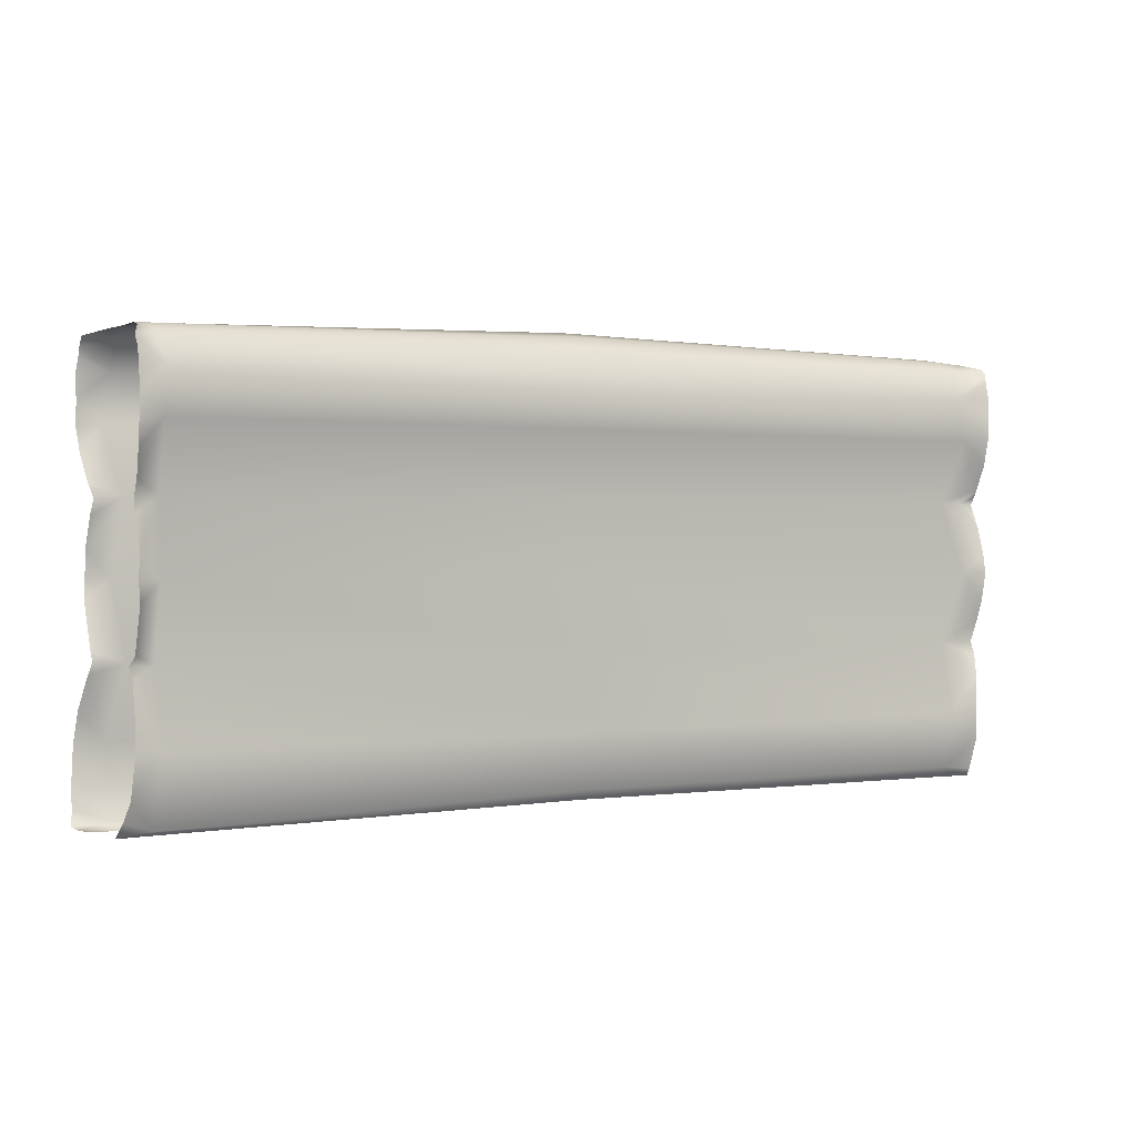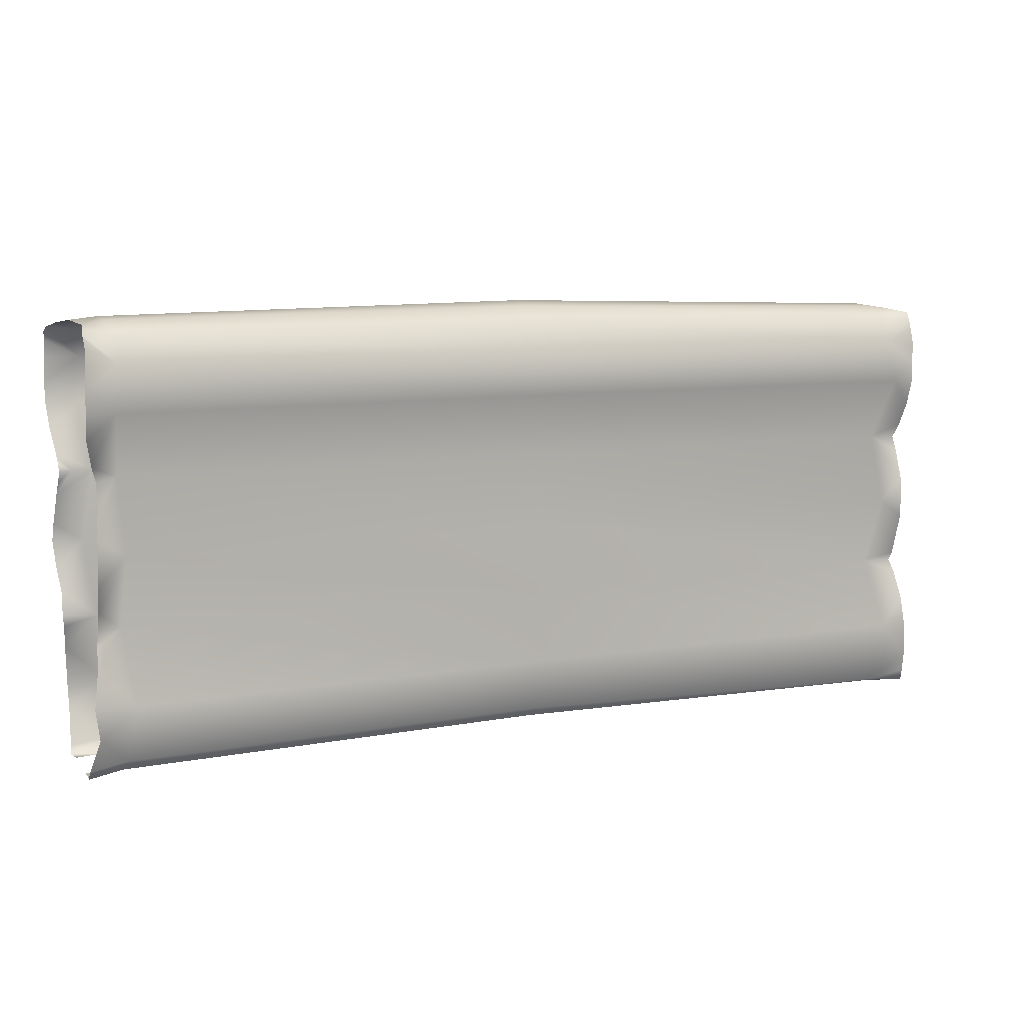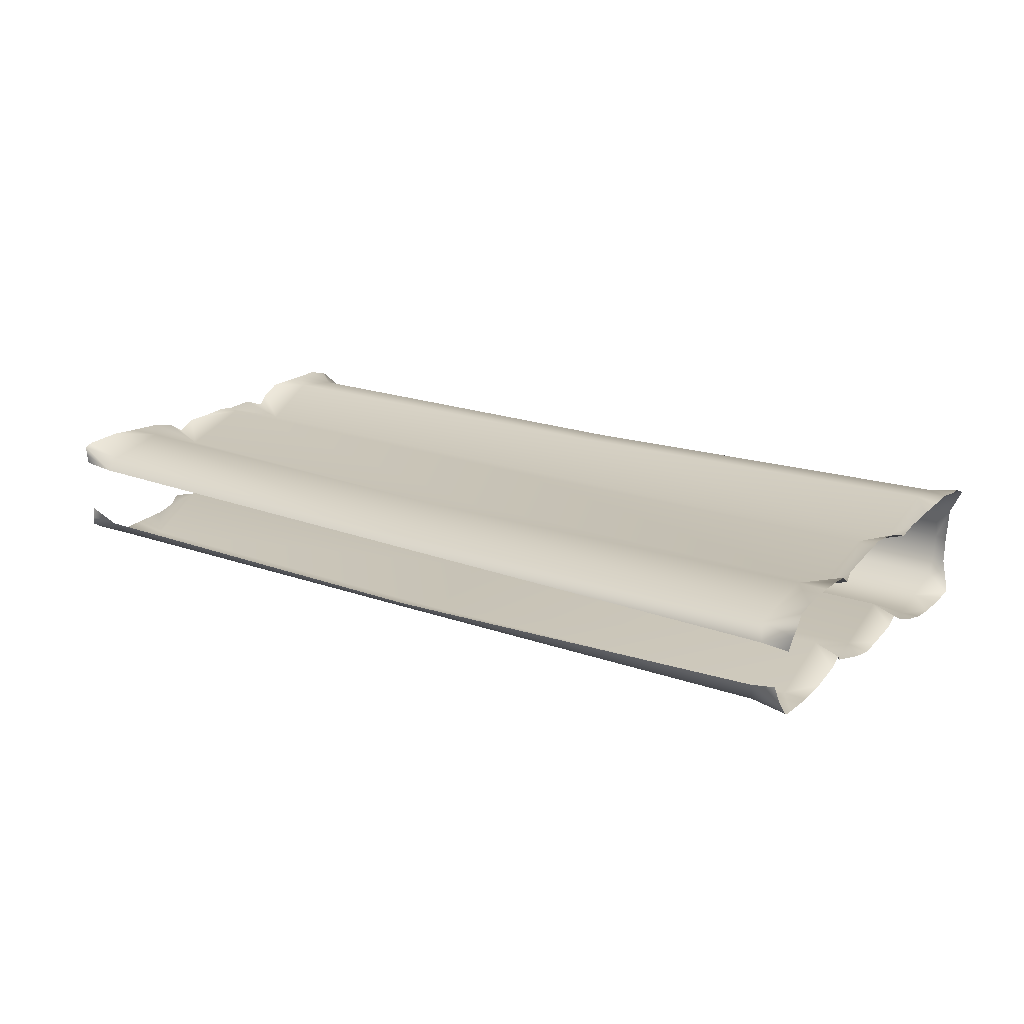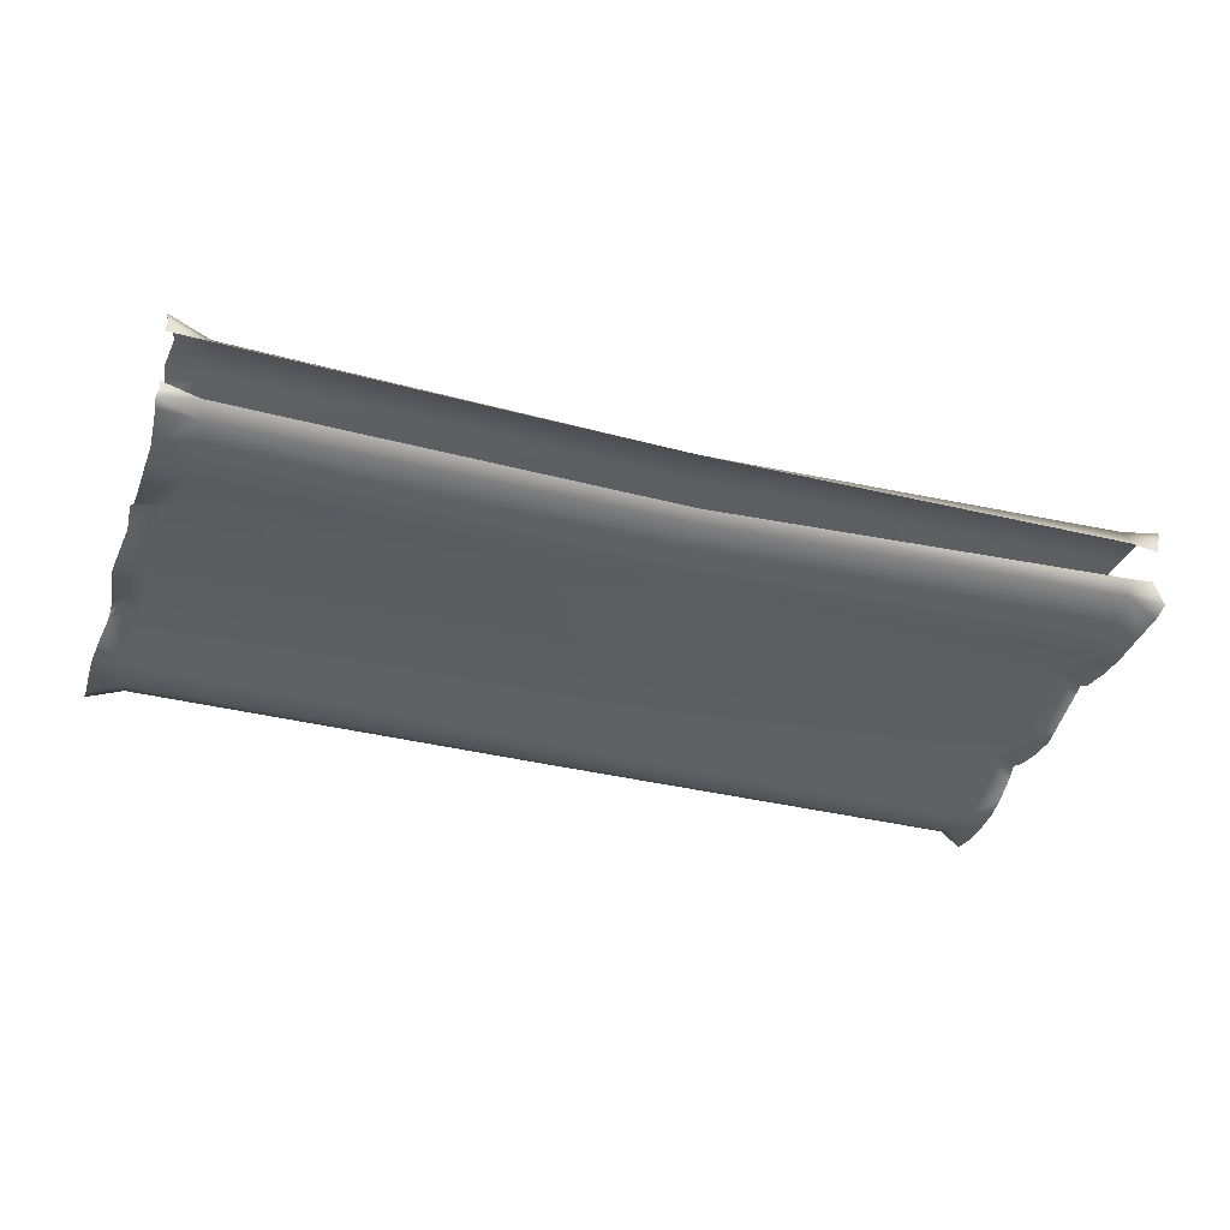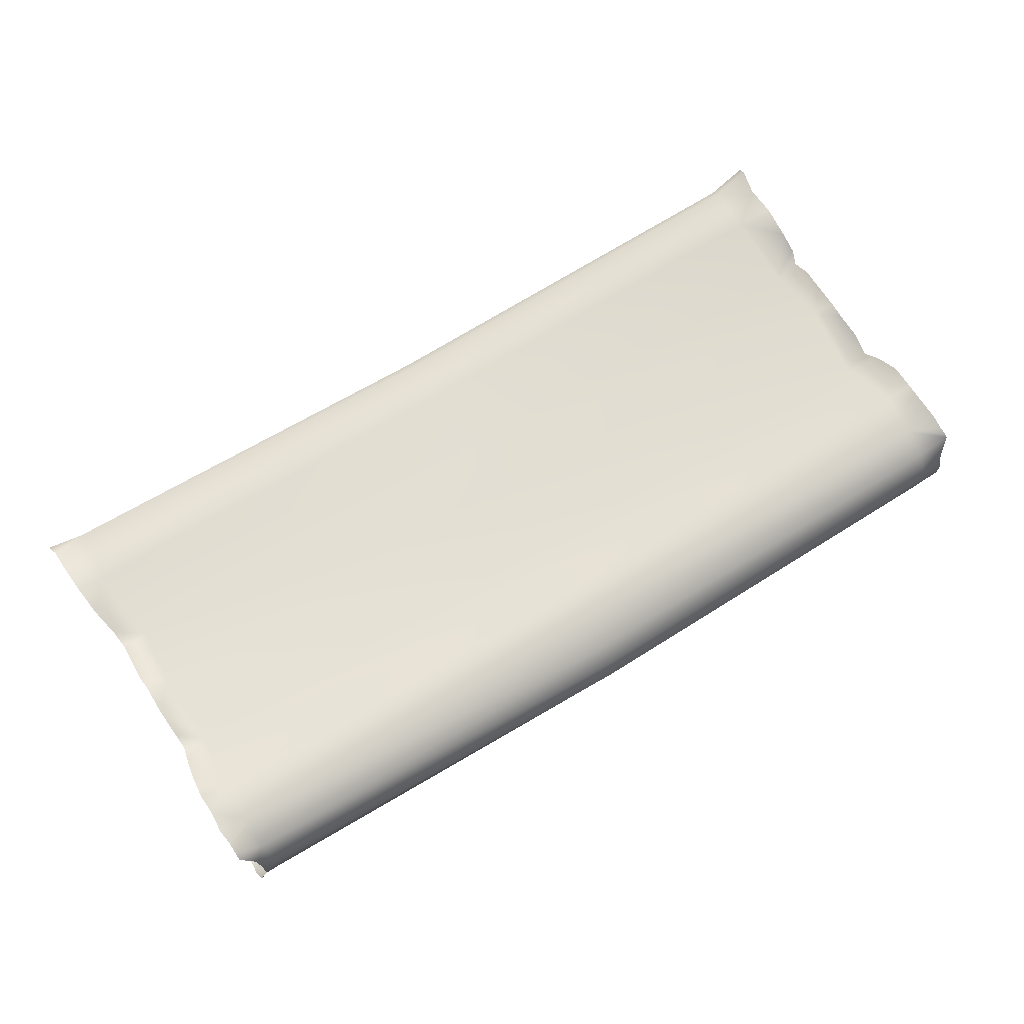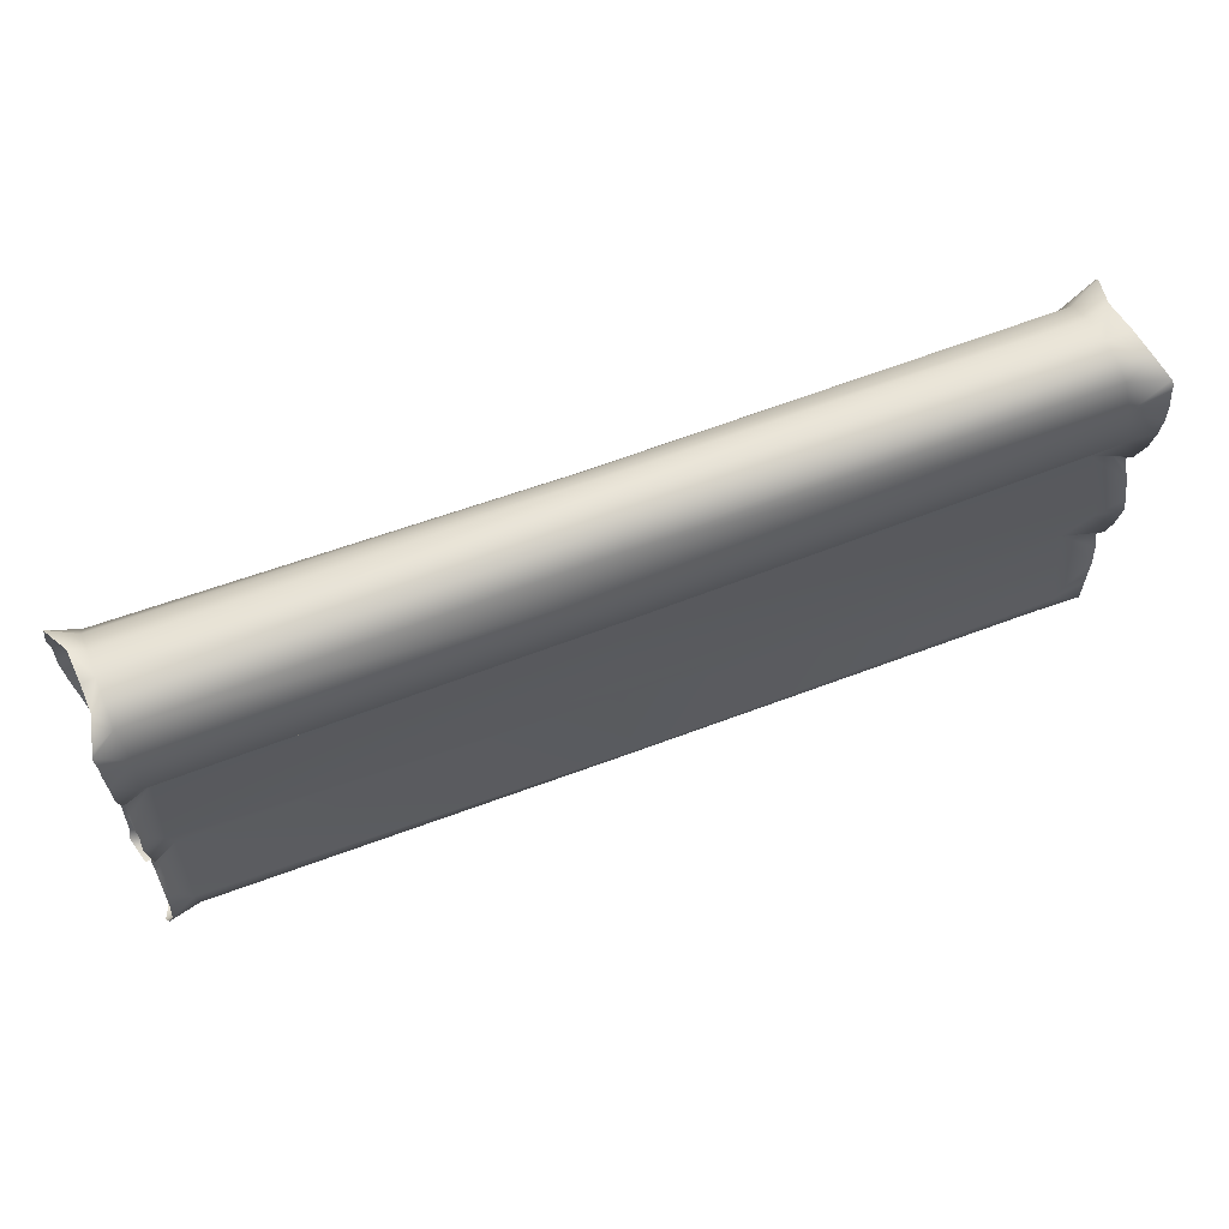
<metadata>
{"format":"obj","ext":"obj","renderer":"f3d","projection":"perspective","resolution":1024,"background":"white","views":[{"elev":0.8,"azim":148.6,"up":"+Y"},{"elev":8.9,"azim":-24.6,"up":"+Y"},{"elev":19.0,"azim":35.3,"up":"+Z"},{"elev":-37.6,"azim":-17.6,"up":"+Z"},{"elev":67.0,"azim":148.1,"up":"+Z"},{"elev":63.8,"azim":158.7,"up":"+Y"}]}
</metadata>
<code>
g wall23
v -0.4695 -0.05907 -0.365
v -0.2752 -0.1105 -0.4913
v -0.2961 -0.0332 -0.4815
v -0.5075 -0.302 -0.5096
v -0.2865 -0.1958 -0.5212
v -0.2857 -0.3341 -0.5363
v -0.2914 -0.5085 -0.553
v -0.4692 -0.6812 -0.5568
v -0.2878 -0.7054 -0.5418
v -0.2952 -0.9079 -0.5003
v -0.3077 -1.119 -0.4324
v -0.518 -1.238 -0.2962
v -0.313 -1.243 -0.3639
v -0.2974 -1.37 -0.414
v -0.3099 -1.631 -0.4864
v -0.4716 -1.848 -0.4559
v -0.2956 -1.844 -0.5004
v -0.3117 -2.006 -0.4846
v -0.3101 -2.379 -0.385
v -0.5008 -2.465 -0.2435
v -0.2844 -2.463 -0.32
v -0.289 -2.56 -0.3916
v -0.4768 -3.076 -0.4753
v -0.2826 -2.825 -0.4522
v -0.2757 -3.079 -0.4791
v -0.2489 -3.406 -0.4542
v -0.4776 -3.65 -0.3123
v -0.2064 -3.56 -0.4126
v -0.1751 -3.673 -0.3425
v -0.2161 -3.691 -0.2584
v -0.463 -3.701 -0.1665
v -0.2619 -3.692 -0.1378
v -4.078 -3.649 -0.3229
v -4.078 -3.564 -0.3966
v -4.08 -3.086 -0.5653
v -4.078 -2.473 -0.3348
v -4.079 -1.851 -0.512
v -4.078 -1.228 -0.3172
v -4.08 -0.6802 -0.5677
v -4.08 -0.3106 -0.5209
v -4.074 -0.03469 -0.3648
v -8.134 -3.673 -0.1984
v -7.828 -3.687 -0.3001
v -8.128 -3.689 -0.2919
v -8.143 -3.683 -0.3659
v -7.815 -3.588 -0.4186
v -4.078 -3.649 -0.3229
v -8.13 -3.614 -0.4135
v -4.078 -3.564 -0.3966
v -8.108 -3.331 -0.5316
v -4.08 -3.086 -0.5653
v -7.787 -3.094 -0.5607
v -8.12 -3.092 -0.5169
v -4.078 -2.473 -0.3348
v -7.882 -2.481 -0.3146
v -8.131 -2.77 -0.5014
v -8.141 -2.585 -0.4637
v -8.164 -2.473 -0.3907
v -4.079 -1.851 -0.512
v -7.951 -1.853 -0.5094
v -8.146 -2.299 -0.4812
v -8.173 -2.1 -0.5249
v -8.198 -1.852 -0.5452
v -4.078 -1.228 -0.3172
v -7.886 -1.219 -0.3036
v -8.185 -1.701 -0.5312
v -4.08 -0.6802 -0.5677
v -7.953 -0.683 -0.5435
v -8.159 -1.448 -0.4862
v -4.08 -0.3106 -0.5209
v -7.916 -0.2946 -0.5034
v -4.074 -0.03469 -0.3648
v -7.9 -0.05991 -0.3842
v -8.201 -0.03522 -0.4926
v -8.213 -0.07864 -0.5152
v -8.206 -0.1475 -0.5333
v -8.209 -0.2847 -0.5601
v -8.213 -0.4841 -0.5676
v -8.21 -0.6704 -0.5591
v -8.186 -0.8983 -0.5334
v -8.151 -1.117 -0.4751
v -8.058 -1.233 -0.3462
v -8.152 -1.347 -0.4464
v -8.147 -1.182 -0.4408
v -8.146 -1.247 -0.4065
v -0.2961 -0.0332 -0.4815
v -0.3646 0.007754 -0.2275
v -0.4695 -0.05907 -0.365
v -0.4715 0.01425 -0.1921
v -0.4671 0.03049 0.0001762
v -0.3568 -1.819e-14 0.002706
v -0.3379 -0.001768 0.2844
v -4.075 0.08151 -0.2215
v -4.074 -0.03469 -0.3648
v -4.076 0.1276 -0.04231
v -4.074 0.08686 0.1635
v -0.4688 0.0143 0.212
v -0.4562 -0.07208 0.4007
v -0.222 -0.03956 0.5063
v -4.073 -0.04631 0.3264
v -0.462 -0.302 0.5575
v -0.2183 -0.1105 0.5383
v -0.2184 -0.1958 0.5682
v -0.1979 -0.3341 0.5828
v -4.072 -0.3106 0.4761
v -0.4067 -0.6812 0.6037
v -0.212 -0.5085 0.597
v -0.2024 -0.7054 0.5857
v -0.2209 -0.9079 0.5454
v -4.071 -0.6802 0.5228
v -0.4831 -1.238 0.346
v -0.2554 -1.119 0.4793
v -0.2797 -1.243 0.4118
v -0.2696 -1.37 0.461
v -4.073 -1.228 0.2724
v -0.4472 -1.848 0.5039
v -0.2553 -1.631 0.5323
v -0.2565 -1.844 0.5459
v -0.2455 -2.006 0.5304
v -4.072 -1.851 0.4671
v -0.2594 -2.379 0.4324
v -0.482 -2.465 0.2929
v -0.2512 -2.463 0.3671
v -4.073 -2.473 0.2891
v -0.3993 -3.076 0.5224
v -0.2398 -2.56 0.438
v -0.1829 -2.825 0.4966
v -0.1544 -3.079 0.5224
v -4.072 -3.086 0.466
v -0.4226 -3.65 0.3669
v -4.073 -3.564 0.2932
v -0.1321 -3.406 0.504
v -4.074 -3.649 0.2194
v -0.1289 -3.56 0.4767
v -0.1012 -3.673 0.4182
v -0.3909 -3.701 0.2163
v -0.1252 -3.691 0.3253
v -0.1604 -3.692 0.193
v -8.147 0.01364 -0.2951
v -8.201 -0.03522 -0.4926
v -7.9 -0.05991 -0.3842
v -7.875 0.03623 -0.2454
v -4.074 -0.03469 -0.3648
v -4.075 0.08151 -0.2215
v -4.076 0.1276 -0.04231
v -7.86 0.06714 -0.07656
v -8.096 0.04202 -0.06188
v -8.05 0.01707 0.2219
v -7.837 0.04624 0.1436
v -4.074 0.08686 0.1635
v -4.073 -0.04631 0.3264
v -7.827 -0.05409 0.3353
v -8.1 -0.04294 0.4705
v -7.823 -0.2946 0.4644
v -8.1 -0.07864 0.4935
v -4.072 -0.3106 0.4761
v -8.094 -0.1475 0.5097
v -8.098 -0.2847 0.541
v -4.071 -0.6802 0.5228
v -7.862 -0.6834 0.512
v -8.102 -0.4843 0.5309
v -8.107 -0.6708 0.5252
v -8.107 -0.899 0.5229
v -4.073 -1.228 0.2724
v -7.814 -1.22 0.2611
v -8.058 -1.118 0.4533
v -8.011 -1.248 0.3829
v -8.023 -1.448 0.4601
v -4.072 -1.851 0.4671
v -7.812 -1.854 0.4771
v -8.03 -1.701 0.446
v -8.031 -1.853 0.4656
v -8.037 -2.105 0.4467
v -4.073 -2.473 0.2891
v -7.824 -2.481 0.2727
v -8.041 -2.302 0.4452
v -8.033 -2.473 0.3699
v -8.061 -2.585 0.4505
v -4.072 -3.086 0.466
v -8.072 -2.77 0.4977
v -7.758 -3.094 0.519
v -8.107 -3.094 0.5074
v -4.073 -3.564 0.2932
v -8.078 -3.35 0.5373
v -7.824 -3.588 0.3781
v -4.074 -3.649 0.2194
v -8.161 -3.614 0.4857
v -8.168 -3.683 0.4554
v -7.84 -3.687 0.2671
v -8.154 -3.689 0.3812
v -8.157 -3.673 0.2878
g wall23_0
f 3 2 1
f 2 4 1
f 5 4 2
f 5 6 4
f 4 6 7
f 8 4 7
f 9 8 7
f 9 10 8
f 8 10 11
f 12 8 11
f 13 12 11
f 13 14 12
f 14 15 12
f 15 16 12
f 17 16 15
f 17 18 16
f 16 18 19
f 20 16 19
f 21 20 19
f 21 22 20
f 20 22 23
f 22 24 23
f 25 23 24
f 25 26 23
f 23 26 27
f 26 28 27
f 29 27 28
f 27 29 30
f 31 27 30
f 30 32 31
f 31 33 27
f 33 34 27
f 27 34 23
f 34 35 23
f 23 35 20
f 35 36 20
f 20 36 16
f 36 37 16
f 16 37 12
f 37 38 12
f 12 38 8
f 38 39 8
f 8 39 4
f 39 40 4
f 4 40 1
f 40 41 1
f 44 43 42
f 44 45 43
f 45 46 43
f 43 46 47
f 48 46 45
f 46 49 47
f 50 46 48
f 51 49 46
f 52 46 50
f 52 51 46
f 53 52 50
f 54 51 52
f 55 54 52
f 56 52 53
f 55 52 56
f 57 55 56
f 58 55 57
f 59 54 55
f 60 59 55
f 61 55 58
f 60 55 61
f 62 60 61
f 63 60 62
f 64 59 60
f 65 64 60
f 66 60 63
f 65 60 66
f 67 64 65
f 68 67 65
f 69 65 66
f 70 67 68
f 71 70 68
f 72 70 71
f 73 72 71
f 73 71 74
f 71 75 74
f 76 75 71
f 76 71 77
f 77 71 78
f 71 68 78
f 78 68 79
f 79 68 80
f 80 68 81
f 68 65 81
f 82 65 69
f 81 65 82
f 83 82 69
f 84 81 82
f 83 85 82
f 84 82 85
f 88 87 86
f 88 89 87
f 89 90 87
f 90 91 87
f 90 92 91
f 89 88 93
f 89 93 90
f 88 94 93
f 93 95 90
f 90 95 96
f 90 97 92
f 97 90 96
f 97 98 92
f 97 96 98
f 98 99 92
f 96 100 98
f 98 100 101
f 102 99 98
f 101 102 98
f 101 103 102
f 104 103 101
f 100 105 101
f 101 105 106
f 104 101 107
f 101 106 107
f 106 108 107
f 109 108 106
f 105 110 106
f 106 110 111
f 109 106 112
f 106 111 112
f 111 113 112
f 114 113 111
f 110 115 111
f 111 115 116
f 117 114 111
f 116 117 111
f 116 118 117
f 119 118 116
f 115 120 116
f 119 116 121
f 116 120 122
f 116 122 121
f 122 123 121
f 120 124 122
f 122 124 125
f 126 123 122
f 126 122 125
f 127 126 125
f 125 128 127
f 124 129 125
f 125 129 130
f 129 131 130
f 132 128 125
f 132 125 130
f 130 131 133
f 134 132 130
f 130 135 134
f 136 130 133
f 135 130 137
f 130 136 137
f 138 137 136
f 141 140 139
f 142 141 139
f 143 141 142
f 144 143 142
f 145 144 142
f 146 142 139
f 146 145 142
f 146 139 147
f 146 147 148
f 145 146 149
f 149 146 148
f 150 145 149
f 151 150 149
f 149 148 152
f 152 151 149
f 148 153 152
f 154 152 153
f 155 154 153
f 156 151 152
f 154 156 152
f 155 157 154
f 154 157 158
f 159 156 154
f 160 159 154
f 154 158 161
f 160 154 161
f 160 161 162
f 160 162 163
f 164 159 160
f 165 164 160
f 160 163 166
f 165 160 166
f 165 166 167
f 165 167 168
f 169 164 165
f 170 169 165
f 165 168 171
f 170 165 171
f 170 171 172
f 170 172 173
f 174 169 170
f 175 174 170
f 170 173 176
f 175 170 176
f 175 176 177
f 175 177 178
f 179 174 175
f 175 178 180
f 181 179 175
f 181 175 180
f 181 180 182
f 183 179 181
f 181 182 184
f 185 183 181
f 185 181 184
f 186 183 185
f 185 184 187
f 185 187 188
f 189 186 185
f 185 188 189
f 188 190 189
f 189 190 191

</code>
